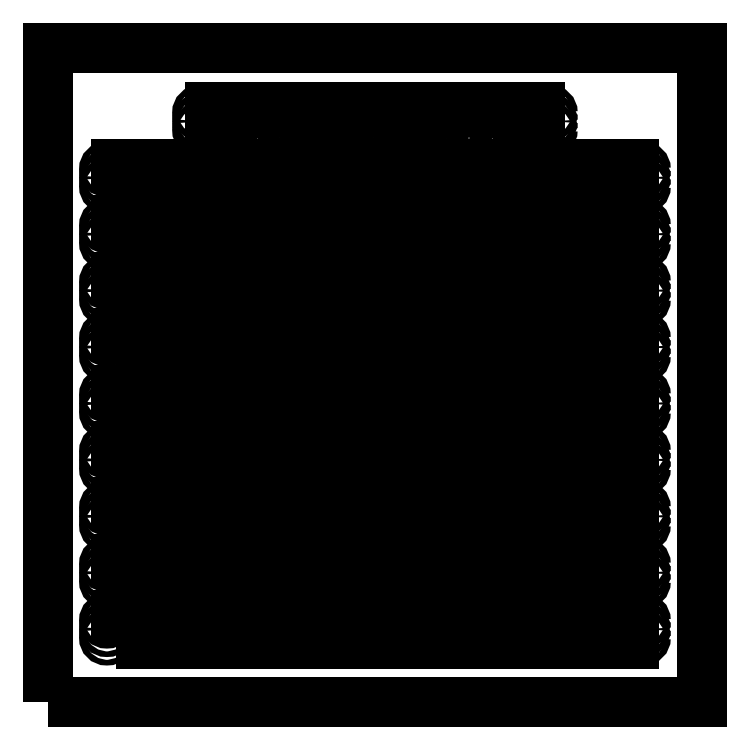
<metadata>
{"format":"dxf","ext":"dxf","renderer":"ezdxf+matplotlib","layout":"modelspace","background":"white","min_lineweight":24,"dpi":150}
</metadata>
<code>
0
SECTION
2
ENTITIES
0
LWPOLYLINE
8
0
90
4
70
1
43
0
10
-116
20
-116
10
-116
20
116
10
116
20
116
10
116
20
-116
0
LWPOLYLINE
8
0
90
4
70
1
43
0
10
-91.72
20
-95.2
10
91.7
20
-95.2
10
91.7
20
-85.18
10
-91.72
20
-85.18
0
LWPOLYLINE
8
0
90
4
70
1
43
0
10
-91.72
20
-95.2
10
91.7
20
-95.2
10
91.7
20
-85.18
10
-91.72
20
-85.18
0
LWPOLYLINE
8
0
90
4
70
1
43
0
10
-91.72
20
-75.2
10
91.7
20
-75.2
10
91.7
20
-65.18
10
-91.72
20
-65.18
0
LWPOLYLINE
8
0
90
4
70
1
43
0
10
-91.72
20
-55.2
10
91.7
20
-55.2
10
91.7
20
-45.18
10
-91.72
20
-45.18
0
LWPOLYLINE
8
0
90
4
70
1
43
0
10
-91.72
20
-35.2
10
91.7
20
-35.2
10
91.7
20
-25.18
10
-91.72
20
-25.18
0
LWPOLYLINE
8
0
90
4
70
1
43
0
10
-91.72
20
-15.2
10
91.7
20
-15.2
10
91.7
20
-5.176
10
-91.72
20
-5.176
0
LWPOLYLINE
8
0
90
4
70
1
43
0
10
-91.72
20
4.8
10
91.7
20
4.8
10
91.7
20
14.82
10
-91.72
20
14.82
0
LWPOLYLINE
8
0
90
4
70
1
43
0
10
-91.72
20
24.8
10
91.7
20
24.8
10
91.7
20
34.82
10
-91.72
20
34.82
0
LWPOLYLINE
8
0
90
4
70
1
43
0
10
-91.72
20
44.8
10
91.7
20
44.8
10
91.7
20
54.82
10
-91.72
20
54.82
0
LWPOLYLINE
8
0
90
4
70
1
43
0
10
-91.72
20
64.8
10
91.7
20
64.8
10
91.7
20
74.82
10
-91.72
20
74.82
0
LWPOLYLINE
8
0
90
4
70
1
43
0
10
41.68
20
84.77
10
58.35
20
84.77
10
58.35
20
94.82
10
41.68
20
94.82
0
LWPOLYLINE
8
0
90
4
70
1
43
0
10
25.02
20
84.77
10
25.02
20
94.82
10
8.349
20
94.82
10
8.349
20
84.77
0
LWPOLYLINE
8
0
90
4
70
1
43
0
10
-8.314
20
84.77
10
-8.314
20
94.82
10
-24.98
20
94.82
10
-24.98
20
84.77
0
LWPOLYLINE
8
0
90
4
70
1
43
0
10
-41.65
20
84.77
10
-41.65
20
94.82
10
-58.32
20
94.82
10
-58.32
20
84.77
0
CIRCLE
8
0
10
94.97
20
-93.09
30
0
40
1
210
0
220
0
230
1
0
CIRCLE
8
0
10
94.97
20
-90.09
30
0
40
1
210
0
220
0
230
1
0
CIRCLE
8
0
10
94.97
20
-87.09
30
0
40
1
210
0
220
0
230
1
0
CIRCLE
8
0
10
-95.03
20
-87.09
30
0
40
1
210
0
220
0
230
1
0
CIRCLE
8
0
10
-95.03
20
-93.09
30
0
40
1
210
0
220
0
230
1
0
CIRCLE
8
0
10
-95.03
20
-90.09
30
0
40
1
210
0
220
0
230
1
0
CIRCLE
8
0
10
94.97
20
-67.09
30
0
40
1
210
0
220
0
230
1
0
CIRCLE
8
0
10
94.97
20
-73.09
30
0
40
1
210
0
220
0
230
1
0
CIRCLE
8
0
10
94.97
20
-70.09
30
0
40
1
210
0
220
0
230
1
0
CIRCLE
8
0
10
-95.03
20
-67.09
30
0
40
1
210
0
220
0
230
1
0
CIRCLE
8
0
10
-95.03
20
-73.09
30
0
40
1
210
0
220
0
230
1
0
CIRCLE
8
0
10
-95.03
20
-70.09
30
0
40
1
210
0
220
0
230
1
0
CIRCLE
8
0
10
94.97
20
-47.09
30
0
40
1
210
0
220
0
230
1
0
CIRCLE
8
0
10
94.97
20
-53.09
30
0
40
1
210
0
220
0
230
1
0
CIRCLE
8
0
10
94.97
20
-50.09
30
0
40
1
210
0
220
0
230
1
0
CIRCLE
8
0
10
-95.03
20
-47.09
30
0
40
1
210
0
220
0
230
1
0
CIRCLE
8
0
10
-95.03
20
-53.09
30
0
40
1
210
0
220
0
230
1
0
CIRCLE
8
0
10
-95.03
20
-50.09
30
0
40
1
210
0
220
0
230
1
0
CIRCLE
8
0
10
94.97
20
-27.09
30
0
40
1
210
0
220
0
230
1
0
CIRCLE
8
0
10
94.97
20
-33.09
30
0
40
1
210
0
220
0
230
1
0
CIRCLE
8
0
10
94.97
20
-30.09
30
0
40
1
210
0
220
0
230
1
0
CIRCLE
8
0
10
-95.03
20
-27.09
30
0
40
1
210
0
220
0
230
1
0
CIRCLE
8
0
10
-95.03
20
-33.09
30
0
40
1
210
0
220
0
230
1
0
CIRCLE
8
0
10
-95.03
20
-30.09
30
0
40
1
210
0
220
0
230
1
0
CIRCLE
8
0
10
94.97
20
-7.094
30
0
40
1
210
0
220
0
230
1
0
CIRCLE
8
0
10
94.97
20
-13.09
30
0
40
1
210
0
220
0
230
1
0
CIRCLE
8
0
10
94.97
20
-10.09
30
0
40
1
210
0
220
0
230
1
0
CIRCLE
8
0
10
-95.03
20
-7.094
30
0
40
1
210
0
220
0
230
1
0
CIRCLE
8
0
10
-95.03
20
-13.09
30
0
40
1
210
0
220
0
230
1
0
CIRCLE
8
0
10
-95.03
20
-10.09
30
0
40
1
210
0
220
0
230
1
0
CIRCLE
8
0
10
94.97
20
12.91
30
0
40
1
210
0
220
0
230
1
0
CIRCLE
8
0
10
94.97
20
6.906
30
0
40
1
210
0
220
0
230
1
0
CIRCLE
8
0
10
94.97
20
9.906
30
0
40
1
210
0
220
0
230
1
0
CIRCLE
8
0
10
-95.03
20
12.91
30
0
40
1
210
0
220
0
230
1
0
CIRCLE
8
0
10
-95.03
20
6.906
30
0
40
1
210
0
220
0
230
1
0
CIRCLE
8
0
10
-95.03
20
9.906
30
0
40
1
210
0
220
0
230
1
0
CIRCLE
8
0
10
94.97
20
32.91
30
0
40
1
210
0
220
0
230
1
0
CIRCLE
8
0
10
94.97
20
26.91
30
0
40
1
210
0
220
0
230
1
0
CIRCLE
8
0
10
94.97
20
29.91
30
0
40
1
210
0
220
0
230
1
0
CIRCLE
8
0
10
-95.03
20
32.91
30
0
40
1
210
0
220
0
230
1
0
CIRCLE
8
0
10
-95.03
20
26.91
30
0
40
1
210
0
220
0
230
1
0
CIRCLE
8
0
10
-95.03
20
29.91
30
0
40
1
210
0
220
0
230
1
0
CIRCLE
8
0
10
94.97
20
52.91
30
0
40
1
210
0
220
0
230
1
0
CIRCLE
8
0
10
94.97
20
46.91
30
0
40
1
210
0
220
0
230
1
0
CIRCLE
8
0
10
94.97
20
49.91
30
0
40
1
210
0
220
0
230
1
0
CIRCLE
8
0
10
-95.03
20
52.91
30
0
40
1
210
0
220
0
230
1
0
CIRCLE
8
0
10
-95.03
20
46.91
30
0
40
1
210
0
220
0
230
1
0
CIRCLE
8
0
10
-95.03
20
49.91
30
0
40
1
210
0
220
0
230
1
0
CIRCLE
8
0
10
94.97
20
72.91
30
0
40
1
210
0
220
0
230
1
0
CIRCLE
8
0
10
94.97
20
66.91
30
0
40
1
210
0
220
0
230
1
0
CIRCLE
8
0
10
94.97
20
69.91
30
0
40
1
210
0
220
0
230
1
0
CIRCLE
8
0
10
-95.03
20
72.91
30
0
40
1
210
0
220
0
230
1
0
CIRCLE
8
0
10
-95.03
20
66.91
30
0
40
1
210
0
220
0
230
1
0
CIRCLE
8
0
10
-95.03
20
69.91
30
0
40
1
210
0
220
0
230
1
0
CIRCLE
8
0
10
61.97
20
86.91
30
0
40
1
210
0
220
0
230
1
0
CIRCLE
8
0
10
61.97
20
89.91
30
0
40
1
210
0
220
0
230
1
0
CIRCLE
8
0
10
61.97
20
92.91
30
0
40
1
210
0
220
0
230
1
0
CIRCLE
8
0
10
28.64
20
92.91
30
0
40
1
210
0
220
0
230
1
0
CIRCLE
8
0
10
28.64
20
86.91
30
0
40
1
210
0
220
0
230
1
0
CIRCLE
8
0
10
28.64
20
89.91
30
0
40
1
210
0
220
0
230
1
0
CIRCLE
8
0
10
-4.694
20
92.91
30
0
40
1
210
0
220
0
230
1
0
CIRCLE
8
0
10
-4.694
20
86.91
30
0
40
1
210
0
220
0
230
1
0
CIRCLE
8
0
10
-4.694
20
89.91
30
0
40
1
210
0
220
0
230
1
0
CIRCLE
8
0
10
-38.03
20
92.91
30
0
40
1
210
0
220
0
230
1
0
CIRCLE
8
0
10
-38.03
20
86.91
30
0
40
1
210
0
220
0
230
1
0
CIRCLE
8
0
10
-38.03
20
89.91
30
0
40
1
210
0
220
0
230
1
0
CIRCLE
8
0
10
37.97
20
89.91
30
0
40
1
210
0
220
0
230
1
0
CIRCLE
8
0
10
37.97
20
92.91
30
0
40
1
210
0
220
0
230
1
0
CIRCLE
8
0
10
37.97
20
86.91
30
0
40
1
210
0
220
0
230
1
0
CIRCLE
8
0
10
4.64
20
86.91
30
0
40
1
210
0
220
0
230
1
0
CIRCLE
8
0
10
4.64
20
89.91
30
0
40
1
210
0
220
0
230
1
0
CIRCLE
8
0
10
4.64
20
92.91
30
0
40
1
210
0
220
0
230
1
0
CIRCLE
8
0
10
-28.69
20
86.91
30
0
40
1
210
0
220
0
230
1
0
CIRCLE
8
0
10
-28.69
20
89.91
30
0
40
1
210
0
220
0
230
1
0
CIRCLE
8
0
10
-28.69
20
92.91
30
0
40
1
210
0
220
0
230
1
0
CIRCLE
8
0
10
-62.03
20
86.91
30
0
40
1
210
0
220
0
230
1
0
CIRCLE
8
0
10
-62.03
20
89.91
30
0
40
1
210
0
220
0
230
1
0
CIRCLE
8
0
10
-62.03
20
92.91
30
0
40
1
210
0
220
0
230
1
0
ENDSEC
0
EOF

</code>
